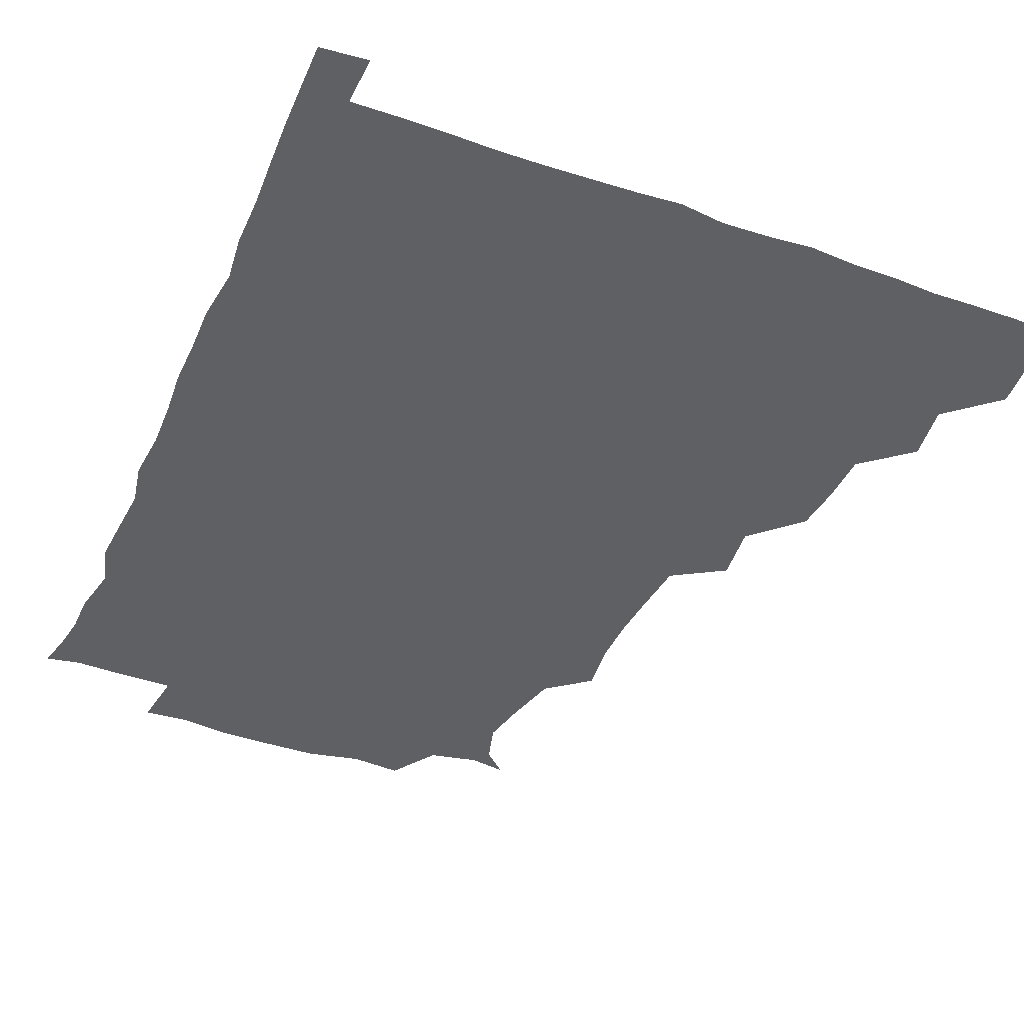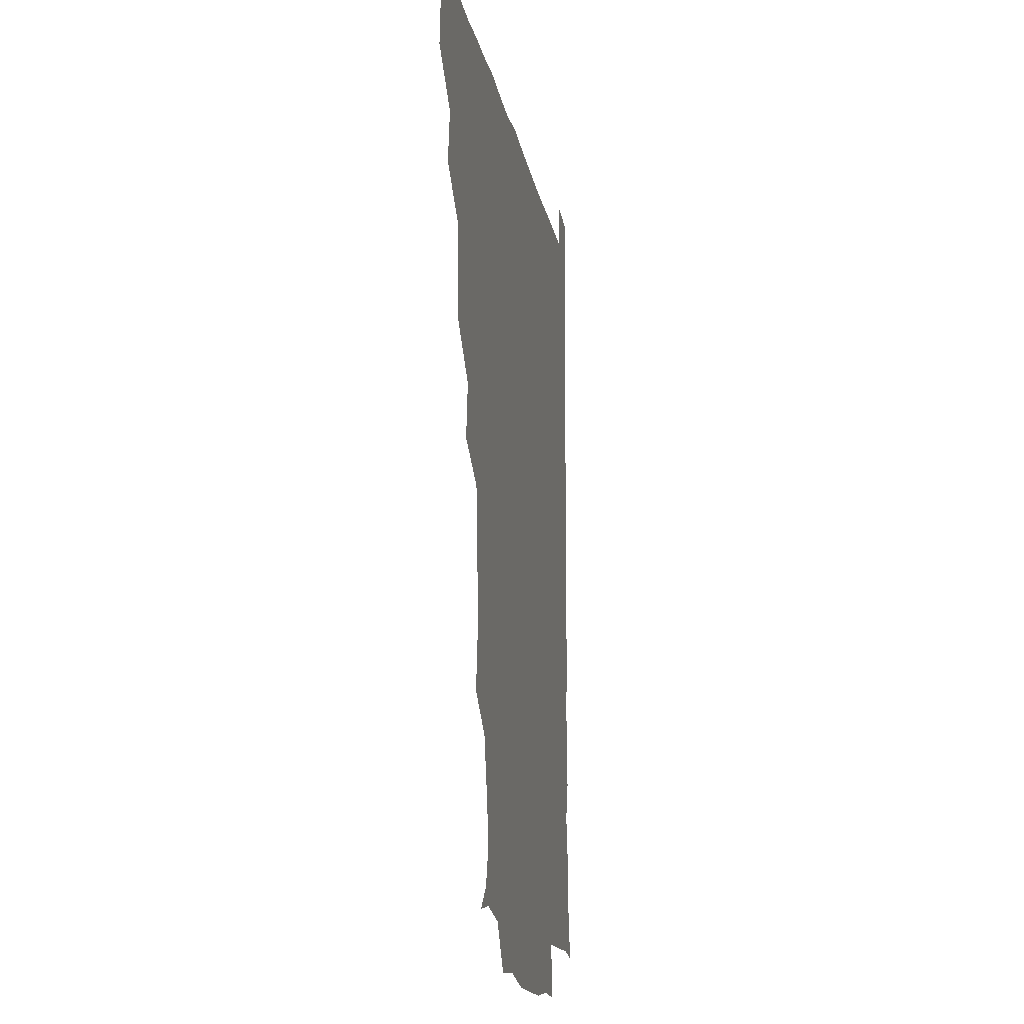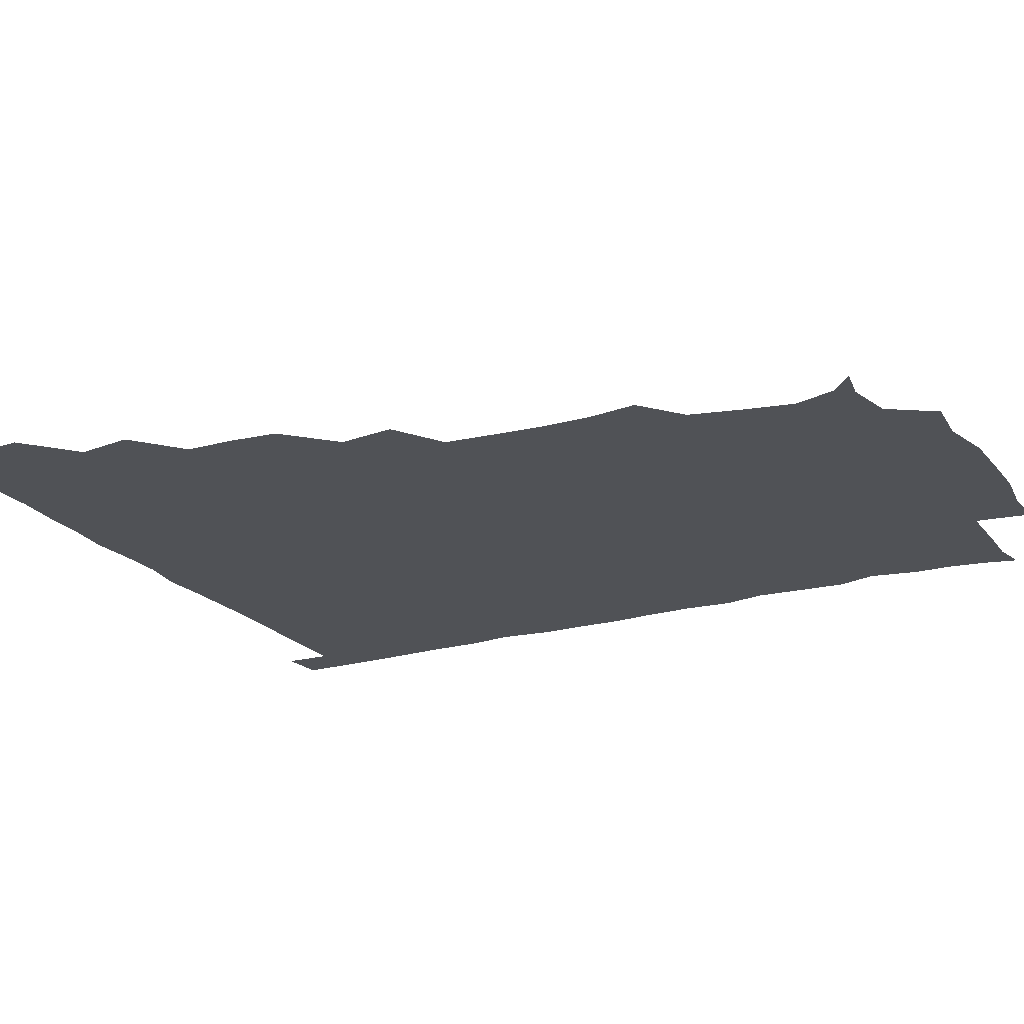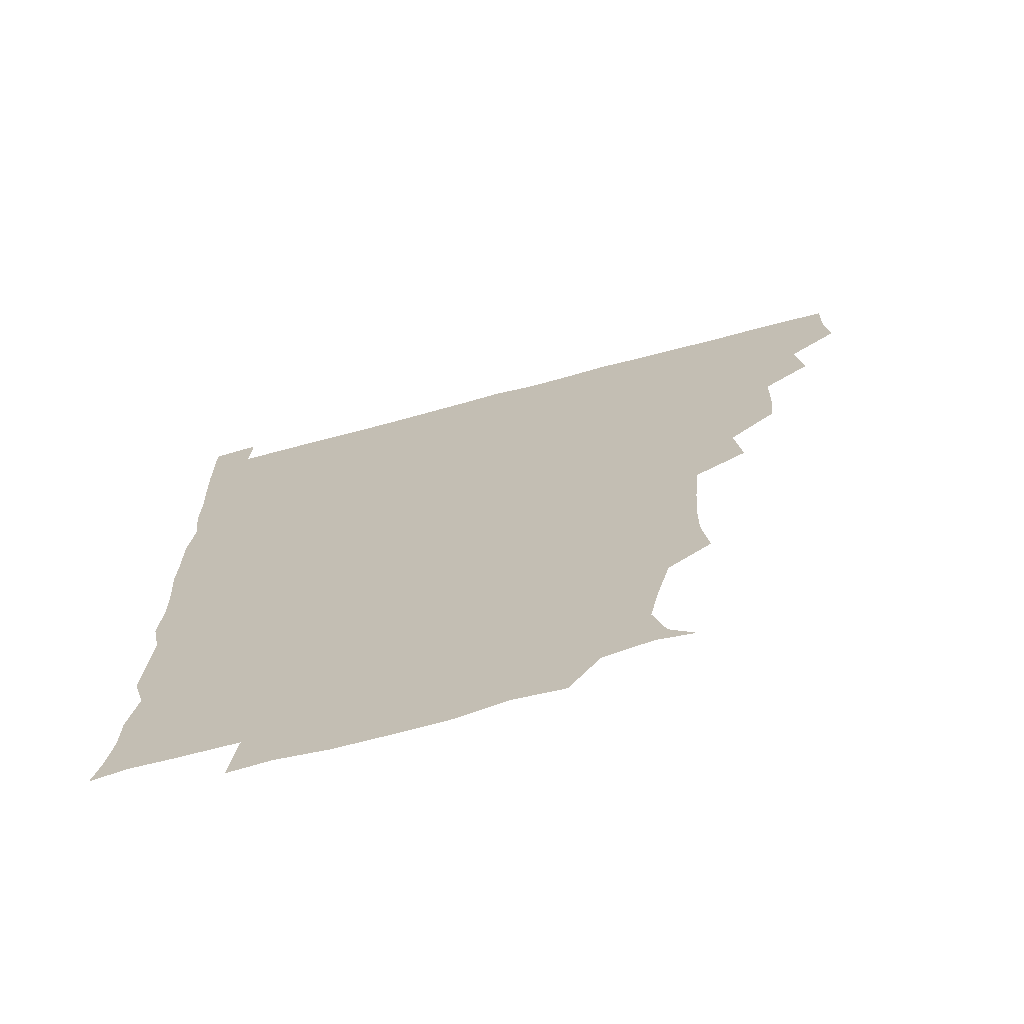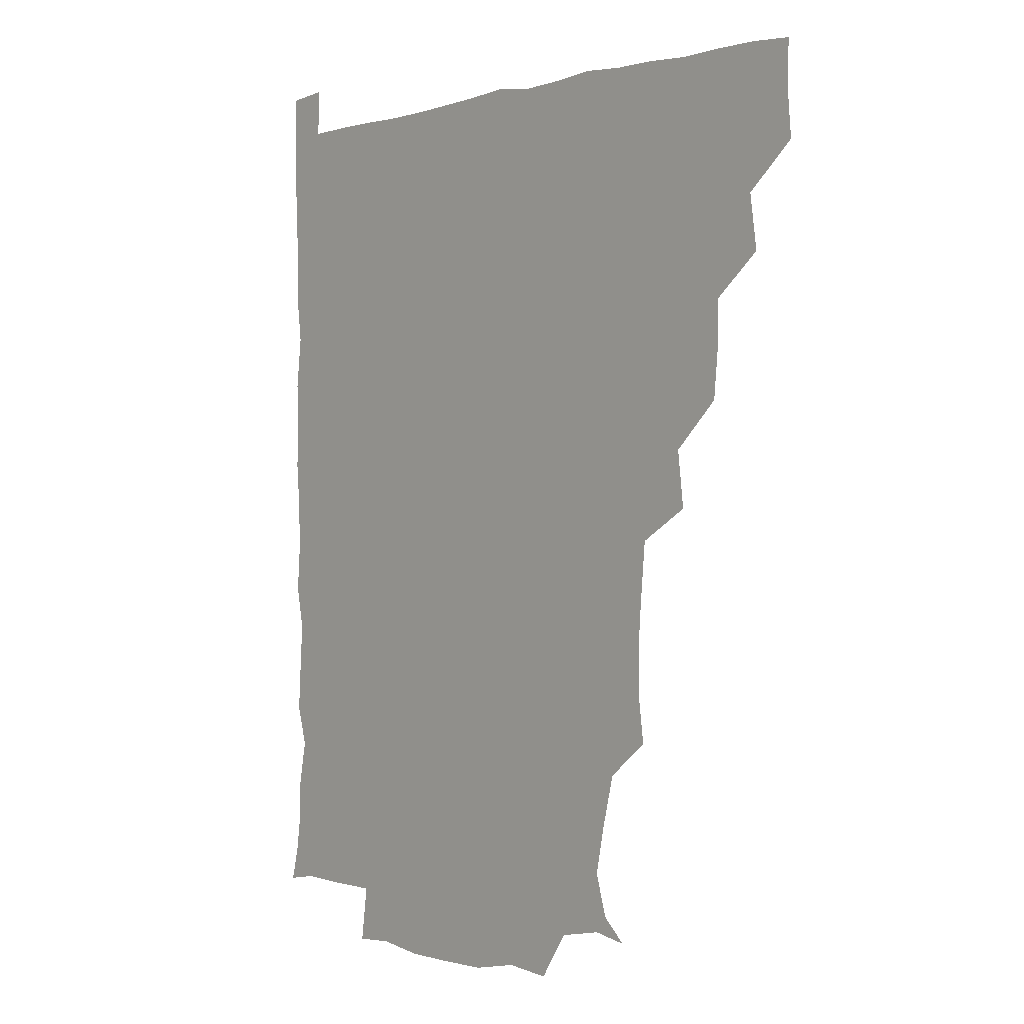
<metadata>
{"format":"obj","ext":"obj","renderer":"f3d","projection":"perspective","resolution":1024,"background":"white","views":[{"elev":-42.2,"azim":157.2,"up":"+Z"},{"elev":-15.8,"azim":-80.0,"up":"+Y"},{"elev":-21.1,"azim":-62.8,"up":"+Z"},{"elev":-70.3,"azim":-165.1,"up":"+Y"},{"elev":0.0,"azim":-131.5,"up":"+Y"}]}
</metadata>
<code>
v 435.5 404.6 0
v 436.8 420.7 0
v 436.4 435.8 0
v 449.7 371.6 0
v 452.2 389.9 0
v 451.3 405.4 0
v 451.9 420.7 0
v 451.2 436.7 0
v 467.6 326 0
v 466.2 341.5 0
v 465.9 358.1 0
v 467.7 376.6 0
v 467.1 391.2 0
v 466.8 406 0
v 466.6 420.7 0
v 466 436.7 0
v 481.3 291.7 0
v 483.5 310.6 0
v 482.9 331.2 0
v 482.2 346.2 0
v 482.6 362.2 0
v 482.2 376.8 0
v 481.9 391.4 0
v 481.7 406 0
v 481.4 420.7 0
v 481.3 436.3 0
v 499.4 214.8 0
v 501.6 231.7 0
v 501.5 247.8 0
v 500.4 262 0
v 498.7 281.2 0
v 497.6 299.3 0
v 497.4 315.3 0
v 496.1 329.8 0
v 496.3 345.5 0
v 496.9 361.8 0
v 496.9 376.7 0
v 496.6 391.3 0
v 496.6 405.8 0
v 496.4 420.1 0
v 496.2 437.2 0
v 509.1 148.5 0
v 517.3 156.2 0
v 521.3 170 0
v 518.2 185.4 0
v 513.9 203.4 0
v 515.4 223.7 0
v 514.8 239.6 0
v 514.2 254.5 0
v 513.2 270 0
v 512.6 286.5 0
v 512.6 302.3 0
v 513.1 318.6 0
v 512.8 332.9 0
v 511.7 346.7 0
v 512.2 362.5 0
v 511.8 376.6 0
v 511.4 391.2 0
v 511.2 405.9 0
v 511.1 420.4 0
v 511.1 437.2 0
v 521.3 150.6 0
v 529.6 161.3 0
v 531.3 178.2 0
v 529.1 194.4 0
v 527.7 209.3 0
v 529.6 228.5 0
v 528 241.6 0
v 527.6 256.1 0
v 527.4 272.3 0
v 526.6 286.3 0
v 527 303.1 0
v 526.9 316.7 0
v 527.1 332.7 0
v 526.7 347.1 0
v 526.6 361.8 0
v 527.3 376.8 0
v 526.3 391.2 0
v 526.3 405.8 0
v 526 421.1 0
v 525.5 438.3 0
v 537.5 147.4 0
v 544.3 168.1 0
v 544.2 183.3 0
v 542.3 197 0
v 542.8 213.5 0
v 543.4 229.7 0
v 542.4 243.1 0
v 542.7 258.6 0
v 541.7 271.8 0
v 541.6 287 0
v 541.2 300.9 0
v 541.7 317.7 0
v 541.9 332.5 0
v 541.5 346.8 0
v 541.3 361.3 0
v 541.8 376.6 0
v 541.6 391 0
v 541.7 405.3 0
v 541.2 420.5 0
v 540.4 437 0
v 547.7 131.8 0
v 555.6 152.8 0
v 558 168.4 0
v 557.2 185 0
v 557.3 198.8 0
v 557.3 213.6 0
v 557.6 228.6 0
v 556.7 242.9 0
v 556.7 258 0
v 556.6 272.8 0
v 556.2 287.2 0
v 557.2 303.6 0
v 556.2 316.5 0
v 556.8 333.3 0
v 556.3 346.7 0
v 556.8 362 0
v 556.5 376.4 0
v 556.2 391 0
v 556.4 405.5 0
v 556.3 420 0
v 555.7 436.5 0
v 564.4 133.3 0
v 571.5 153.1 0
v 572.2 169.9 0
v 572 183.3 0
v 571.6 198.4 0
v 570.2 215 0
v 573.2 230.2 0
v 571.3 242.9 0
v 571.5 258.4 0
v 571.5 272.2 0
v 571.1 286.8 0
v 571.4 303.5 0
v 571.7 318.3 0
v 571.4 332.4 0
v 571.3 346.9 0
v 571.7 362.4 0
v 571.2 376.4 0
v 571.5 391 0
v 571.2 405.7 0
v 571 420.3 0
v 570.2 438.3 0
v 582.1 129.7 0
v 586.2 153.6 0
v 586.1 169.1 0
v 586.6 183.8 0
v 586.8 199.7 0
v 585.4 212 0
v 585 232.2 0
v 586.3 244.2 0
v 586.7 257.9 0
v 586.4 273.1 0
v 586.2 287.5 0
v 586.1 303.4 0
v 586.2 318.3 0
v 586.4 332.4 0
v 586.1 346.5 0
v 586.2 361.9 0
v 586.3 376.4 0
v 586.3 391 0
v 586.4 405.4 0
v 585.7 421.1 0
v 584.8 437.2 0
v 600.1 129.5 0
v 600.8 153.1 0
v 600.5 169.1 0
v 601.1 184.6 0
v 601.2 199.5 0
v 602.4 212.2 0
v 601.1 226.1 0
v 600.9 240.5 0
v 600.3 258.3 0
v 600.9 273.5 0
v 601 288 0
v 600.8 303.4 0
v 601.1 317 0
v 601 332.9 0
v 601.2 347.1 0
v 601.2 362.1 0
v 601.4 376.6 0
v 601.2 391.2 0
v 601.1 406 0
v 600.6 421.2 0
v 599.5 436.6 0
v 617.3 129.5 0
v 615.3 153.1 0
v 615.7 168.1 0
v 615.1 184.1 0
v 615.3 198.8 0
v 616.4 214.5 0
v 615.5 228.9 0
v 615.7 244.9 0
v 615.8 258.3 0
v 615.2 273.9 0
v 615.6 288.4 0
v 615.5 302.7 0
v 616 318.3 0
v 615.8 332.4 0
v 616 347.7 0
v 616 362.4 0
v 616.2 376.7 0
v 616.6 391.3 0
v 616.7 405.6 0
v 616 420.8 0
v 614.8 436 0
v 634.4 131.7 0
v 630.9 151.1 0
v 629.9 169 0
v 630.1 183.5 0
v 629.5 199.1 0
v 630 215.3 0
v 629.9 229.9 0
v 629.8 243.9 0
v 630.4 259.4 0
v 630.3 272.9 0
v 630.1 288.2 0
v 630.3 301.9 0
v 629.7 319.8 0
v 630.3 333 0
v 630.4 348.4 0
v 630.8 362 0
v 631.1 376.7 0
v 631.2 391.3 0
v 631.4 406 0
v 631.4 420.5 0
v 630.4 435.7 0
v 648.7 130.7 0
v 646.1 149.8 0
v 645 166.5 0
v 643.8 183.9 0
v 643.8 199.3 0
v 643.6 215.2 0
v 644.3 229.1 0
v 645.2 241.3 0
v 643.6 259.7 0
v 644.5 273.4 0
v 644.2 288.4 0
v 645.8 301 0
v 644.7 317.5 0
v 645.1 332 0
v 644.4 348.5 0
v 645.4 361.9 0
v 645.7 378.2 0
v 645.9 391.6 0
v 646.1 406.2 0
v 646.3 420.6 0
v 645.5 436.1 0
v 666 149.9 0
v 659.7 167.9 0
v 658.4 182.8 0
v 657.9 198.1 0
v 657.4 213.6 0
v 657.7 229.1 0
v 658.5 242.9 0
v 658.7 257.2 0
v 658.5 272.9 0
v 659.2 286.7 0
v 658.9 303.1 0
v 658.9 317.7 0
v 660.2 331.1 0
v 659.9 346.4 0
v 660 361.5 0
v 659.7 377.8 0
v 660.3 392 0
v 660.9 406.3 0
v 661 420.9 0
v 660.8 436.1 0
v 680.8 150.4 0
v 675.3 165.2 0
v 672.7 180.5 0
v 672.1 195.1 0
v 671.3 210.1 0
v 671.9 225.8 0
v 671.8 240.6 0
v 672.2 255.1 0
v 673 270.3 0
v 672.2 286.3 0
v 672.6 301.2 0
v 674.6 314.5 0
v 673.5 331.2 0
v 673 346.9 0
v 673.8 361.2 0
v 674.5 376.2 0
v 675.2 391.1 0
v 675.5 406.4 0
v 675.9 421 0
v 676.2 435.8 0
v 675.5 451.8 0
v 692.5 148.3 0
v 689.8 159.3 0
v 688 171.9 0
v 688 184.8 0
v 684.8 201.3 0
v 688.6 214.6 0
v 687.7 230.1 0
v 686.6 246.5 0
v 689.4 260.9 0
v 688.1 277.4 0
v 688.6 293.5 0
v 689.7 308.6 0
v 689.4 324.2 0
v 689.7 339.4 0
v 687.7 357.3 0
v 689.4 372.4 0
v 689.3 389.5 0
v 690.1 405.5 0
v 690.6 420.8 0
v 690.8 435.8 0
v 690.9 450.4 0
f 5 6 1
f 1 6 2
f 6 7 2
f 2 7 3
f 7 8 3
f 11 12 4
f 4 12 5
f 12 13 5
f 5 13 6
f 13 14 6
f 6 14 7
f 14 15 7
f 7 15 8
f 15 16 8
f 18 19 9
f 9 19 10
f 19 20 10
f 10 20 11
f 20 21 11
f 11 21 12
f 21 22 12
f 12 22 13
f 22 23 13
f 13 23 14
f 23 24 14
f 14 24 15
f 24 25 15
f 15 25 16
f 25 26 16
f 31 32 17
f 17 32 18
f 32 33 18
f 18 33 19
f 33 34 19
f 19 34 20
f 34 35 20
f 20 35 21
f 35 36 21
f 21 36 22
f 36 37 22
f 22 37 23
f 37 38 23
f 23 38 24
f 38 39 24
f 24 39 25
f 39 40 25
f 25 40 26
f 40 41 26
f 46 47 27
f 27 47 28
f 47 48 28
f 28 48 29
f 48 49 29
f 29 49 30
f 49 50 30
f 30 50 31
f 50 51 31
f 31 51 32
f 51 52 32
f 32 52 33
f 52 53 33
f 33 53 34
f 53 54 34
f 34 54 35
f 54 55 35
f 35 55 36
f 55 56 36
f 36 56 37
f 56 57 37
f 37 57 38
f 57 58 38
f 38 58 39
f 58 59 39
f 39 59 40
f 59 60 40
f 40 60 41
f 60 61 41
f 42 62 43
f 62 63 43
f 43 63 44
f 63 64 44
f 44 64 45
f 64 65 45
f 45 65 46
f 65 66 46
f 46 66 47
f 66 67 47
f 47 67 48
f 67 68 48
f 48 68 49
f 68 69 49
f 49 69 50
f 69 70 50
f 50 70 51
f 70 71 51
f 51 71 52
f 71 72 52
f 52 72 53
f 72 73 53
f 53 73 54
f 73 74 54
f 54 74 55
f 74 75 55
f 55 75 56
f 75 76 56
f 56 76 57
f 76 77 57
f 57 77 58
f 77 78 58
f 58 78 59
f 78 79 59
f 59 79 60
f 79 80 60
f 60 80 61
f 80 81 61
f 62 82 63
f 82 83 63
f 63 83 64
f 83 84 64
f 64 84 65
f 84 85 65
f 65 85 66
f 85 86 66
f 66 86 67
f 86 87 67
f 67 87 68
f 87 88 68
f 68 88 69
f 88 89 69
f 69 89 70
f 89 90 70
f 70 90 71
f 90 91 71
f 71 91 72
f 91 92 72
f 72 92 73
f 92 93 73
f 73 93 74
f 93 94 74
f 74 94 75
f 94 95 75
f 75 95 76
f 95 96 76
f 76 96 77
f 96 97 77
f 77 97 78
f 97 98 78
f 78 98 79
f 98 99 79
f 79 99 80
f 99 100 80
f 80 100 81
f 100 101 81
f 102 103 82
f 82 103 83
f 103 104 83
f 83 104 84
f 104 105 84
f 84 105 85
f 105 106 85
f 85 106 86
f 106 107 86
f 86 107 87
f 107 108 87
f 87 108 88
f 108 109 88
f 88 109 89
f 109 110 89
f 89 110 90
f 110 111 90
f 90 111 91
f 111 112 91
f 91 112 92
f 112 113 92
f 92 113 93
f 113 114 93
f 93 114 94
f 114 115 94
f 94 115 95
f 115 116 95
f 95 116 96
f 116 117 96
f 96 117 97
f 117 118 97
f 97 118 98
f 118 119 98
f 98 119 99
f 119 120 99
f 99 120 100
f 120 121 100
f 100 121 101
f 121 122 101
f 102 123 103
f 123 124 103
f 103 124 104
f 124 125 104
f 104 125 105
f 125 126 105
f 105 126 106
f 126 127 106
f 106 127 107
f 127 128 107
f 107 128 108
f 128 129 108
f 108 129 109
f 129 130 109
f 109 130 110
f 130 131 110
f 110 131 111
f 131 132 111
f 111 132 112
f 132 133 112
f 112 133 113
f 133 134 113
f 113 134 114
f 134 135 114
f 114 135 115
f 135 136 115
f 115 136 116
f 136 137 116
f 116 137 117
f 137 138 117
f 117 138 118
f 138 139 118
f 118 139 119
f 139 140 119
f 119 140 120
f 140 141 120
f 120 141 121
f 141 142 121
f 121 142 122
f 142 143 122
f 123 144 124
f 144 145 124
f 124 145 125
f 145 146 125
f 125 146 126
f 146 147 126
f 126 147 127
f 147 148 127
f 127 148 128
f 148 149 128
f 128 149 129
f 149 150 129
f 129 150 130
f 150 151 130
f 130 151 131
f 151 152 131
f 131 152 132
f 152 153 132
f 132 153 133
f 153 154 133
f 133 154 134
f 154 155 134
f 134 155 135
f 155 156 135
f 135 156 136
f 156 157 136
f 136 157 137
f 157 158 137
f 137 158 138
f 158 159 138
f 138 159 139
f 159 160 139
f 139 160 140
f 160 161 140
f 140 161 141
f 161 162 141
f 141 162 142
f 162 163 142
f 142 163 143
f 163 164 143
f 144 165 145
f 165 166 145
f 145 166 146
f 166 167 146
f 146 167 147
f 167 168 147
f 147 168 148
f 168 169 148
f 148 169 149
f 169 170 149
f 149 170 150
f 170 171 150
f 150 171 151
f 171 172 151
f 151 172 152
f 172 173 152
f 152 173 153
f 173 174 153
f 153 174 154
f 174 175 154
f 154 175 155
f 175 176 155
f 155 176 156
f 176 177 156
f 156 177 157
f 177 178 157
f 157 178 158
f 178 179 158
f 158 179 159
f 179 180 159
f 159 180 160
f 180 181 160
f 160 181 161
f 181 182 161
f 161 182 162
f 182 183 162
f 162 183 163
f 183 184 163
f 163 184 164
f 184 185 164
f 165 186 166
f 186 187 166
f 166 187 167
f 187 188 167
f 167 188 168
f 188 189 168
f 168 189 169
f 189 190 169
f 169 190 170
f 190 191 170
f 170 191 171
f 191 192 171
f 171 192 172
f 192 193 172
f 172 193 173
f 193 194 173
f 173 194 174
f 194 195 174
f 174 195 175
f 195 196 175
f 175 196 176
f 196 197 176
f 176 197 177
f 197 198 177
f 177 198 178
f 198 199 178
f 178 199 179
f 199 200 179
f 179 200 180
f 200 201 180
f 180 201 181
f 201 202 181
f 181 202 182
f 202 203 182
f 182 203 183
f 203 204 183
f 183 204 184
f 204 205 184
f 184 205 185
f 205 206 185
f 186 207 187
f 207 208 187
f 187 208 188
f 208 209 188
f 188 209 189
f 209 210 189
f 189 210 190
f 210 211 190
f 190 211 191
f 211 212 191
f 191 212 192
f 212 213 192
f 192 213 193
f 213 214 193
f 193 214 194
f 214 215 194
f 194 215 195
f 215 216 195
f 195 216 196
f 216 217 196
f 196 217 197
f 217 218 197
f 197 218 198
f 218 219 198
f 198 219 199
f 219 220 199
f 199 220 200
f 220 221 200
f 200 221 201
f 221 222 201
f 201 222 202
f 222 223 202
f 202 223 203
f 223 224 203
f 203 224 204
f 224 225 204
f 204 225 205
f 225 226 205
f 205 226 206
f 226 227 206
f 207 228 208
f 228 229 208
f 208 229 209
f 229 230 209
f 209 230 210
f 230 231 210
f 210 231 211
f 231 232 211
f 211 232 212
f 232 233 212
f 212 233 213
f 233 234 213
f 213 234 214
f 234 235 214
f 214 235 215
f 235 236 215
f 215 236 216
f 236 237 216
f 216 237 217
f 237 238 217
f 217 238 218
f 238 239 218
f 218 239 219
f 239 240 219
f 219 240 220
f 240 241 220
f 220 241 221
f 241 242 221
f 221 242 222
f 242 243 222
f 222 243 223
f 243 244 223
f 223 244 224
f 244 245 224
f 224 245 225
f 245 246 225
f 225 246 226
f 246 247 226
f 226 247 227
f 247 248 227
f 229 249 230
f 249 250 230
f 230 250 231
f 250 251 231
f 231 251 232
f 251 252 232
f 232 252 233
f 252 253 233
f 233 253 234
f 253 254 234
f 234 254 235
f 254 255 235
f 235 255 236
f 255 256 236
f 236 256 237
f 256 257 237
f 237 257 238
f 257 258 238
f 238 258 239
f 258 259 239
f 239 259 240
f 259 260 240
f 240 260 241
f 260 261 241
f 241 261 242
f 261 262 242
f 242 262 243
f 262 263 243
f 243 263 244
f 263 264 244
f 244 264 245
f 264 265 245
f 245 265 246
f 265 266 246
f 246 266 247
f 266 267 247
f 247 267 248
f 267 268 248
f 249 269 250
f 269 270 250
f 250 270 251
f 270 271 251
f 251 271 252
f 271 272 252
f 252 272 253
f 272 273 253
f 253 273 254
f 273 274 254
f 254 274 255
f 274 275 255
f 255 275 256
f 275 276 256
f 256 276 257
f 276 277 257
f 257 277 258
f 277 278 258
f 258 278 259
f 278 279 259
f 259 279 260
f 279 280 260
f 260 280 261
f 280 281 261
f 261 281 262
f 281 282 262
f 262 282 263
f 282 283 263
f 263 283 264
f 283 284 264
f 264 284 265
f 284 285 265
f 265 285 266
f 285 286 266
f 266 286 267
f 286 287 267
f 267 287 268
f 287 288 268
f 269 290 270
f 290 291 270
f 270 291 271
f 291 292 271
f 271 292 272
f 292 293 272
f 272 293 273
f 293 294 273
f 273 294 274
f 294 295 274
f 274 295 275
f 295 296 275
f 275 296 276
f 296 297 276
f 276 297 277
f 297 298 277
f 277 298 278
f 298 299 278
f 278 299 279
f 299 300 279
f 279 300 280
f 300 301 280
f 280 301 281
f 301 302 281
f 281 302 282
f 302 303 282
f 282 303 283
f 303 304 283
f 283 304 284
f 304 305 284
f 284 305 285
f 305 306 285
f 285 306 286
f 306 307 286
f 286 307 287
f 307 308 287
f 287 308 288
f 308 309 288
f 288 309 289
f 309 310 289

</code>
